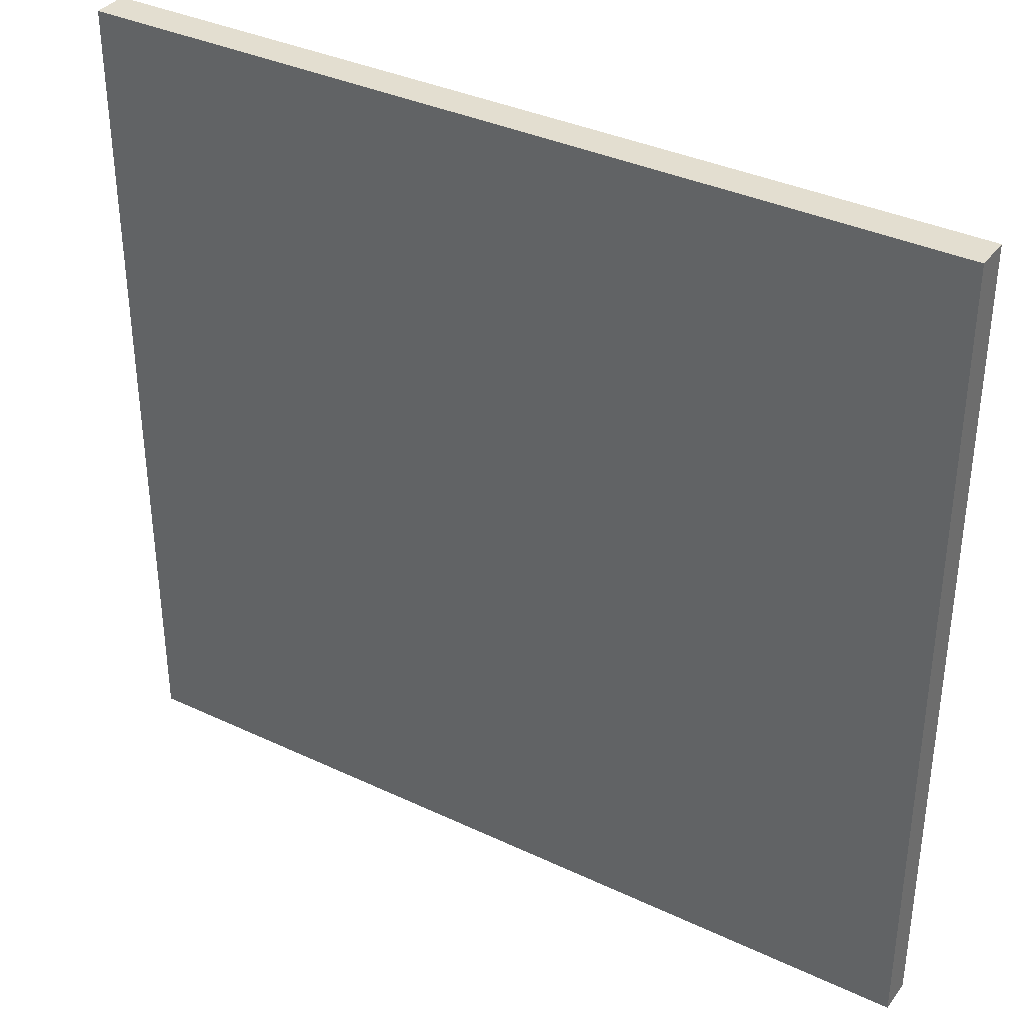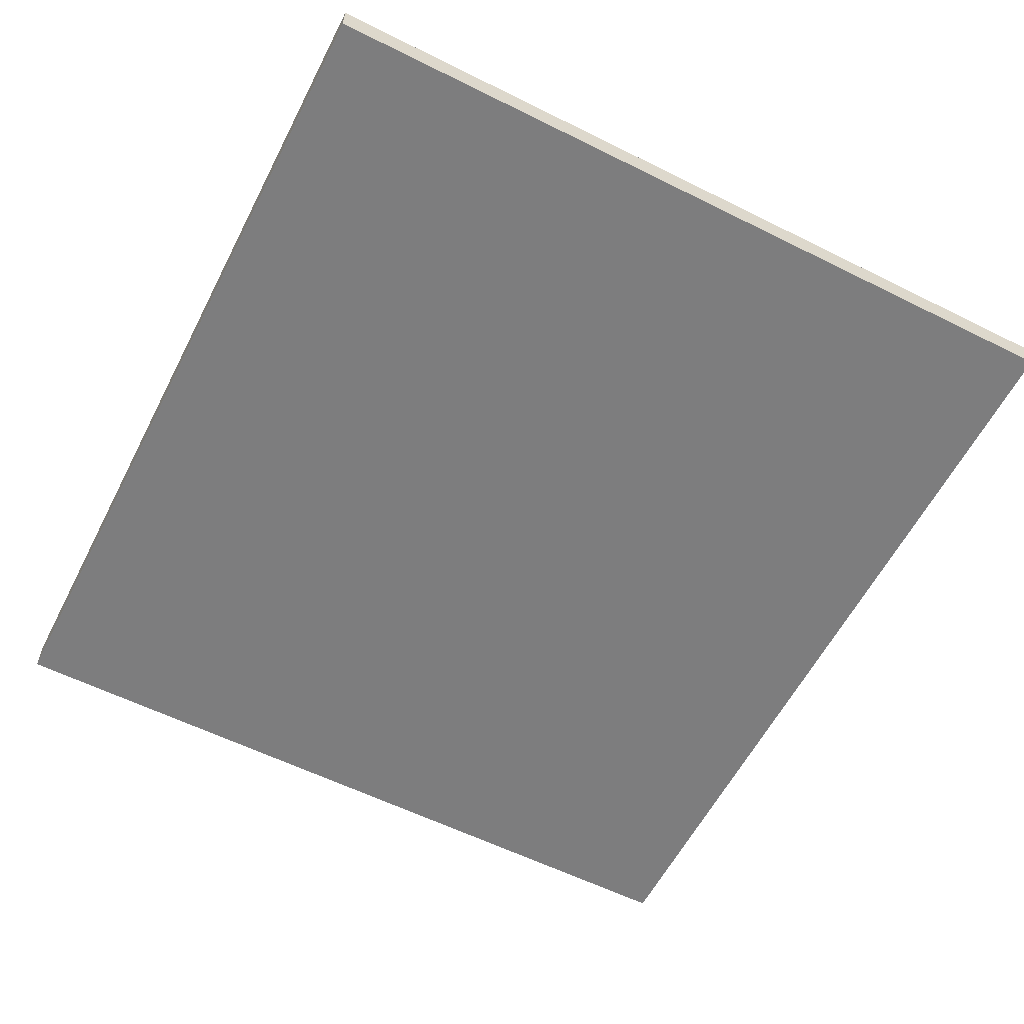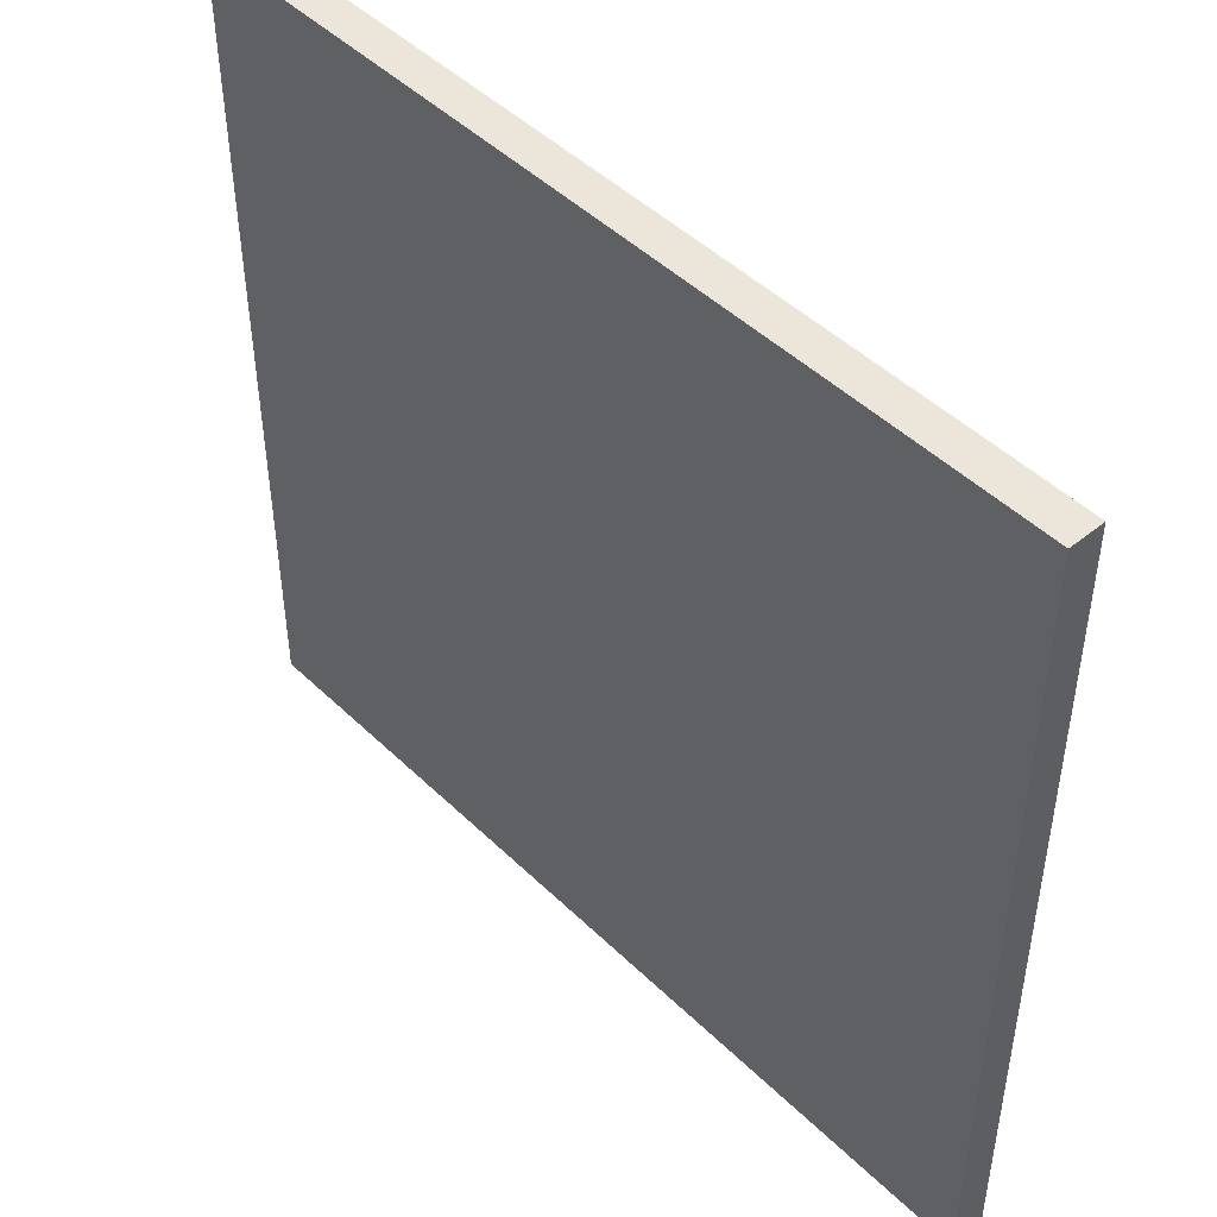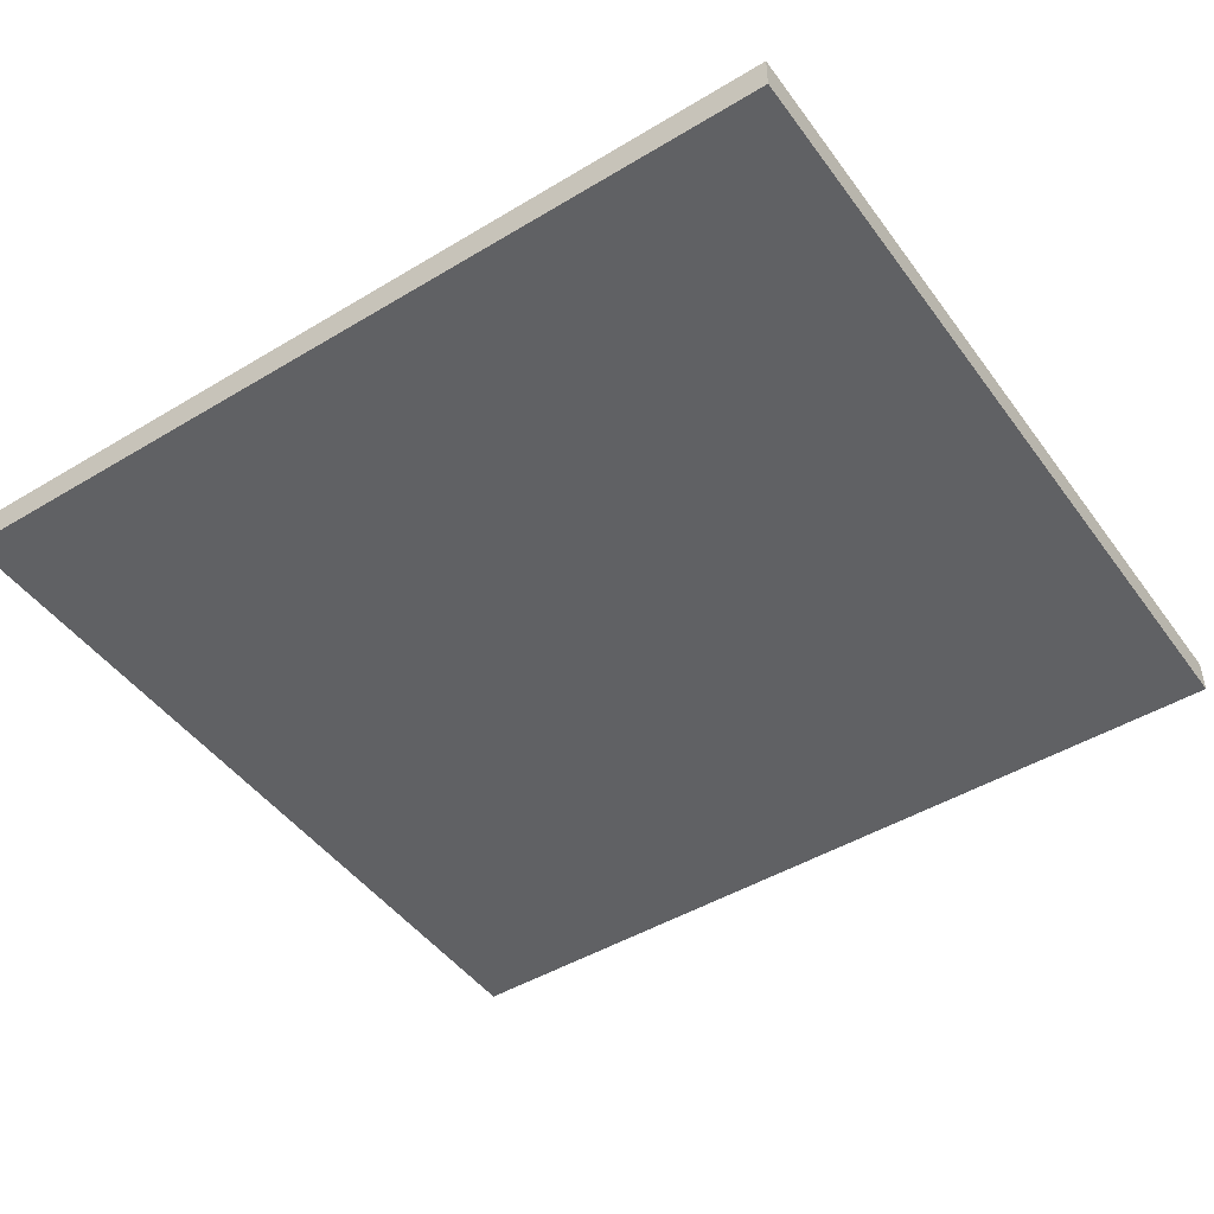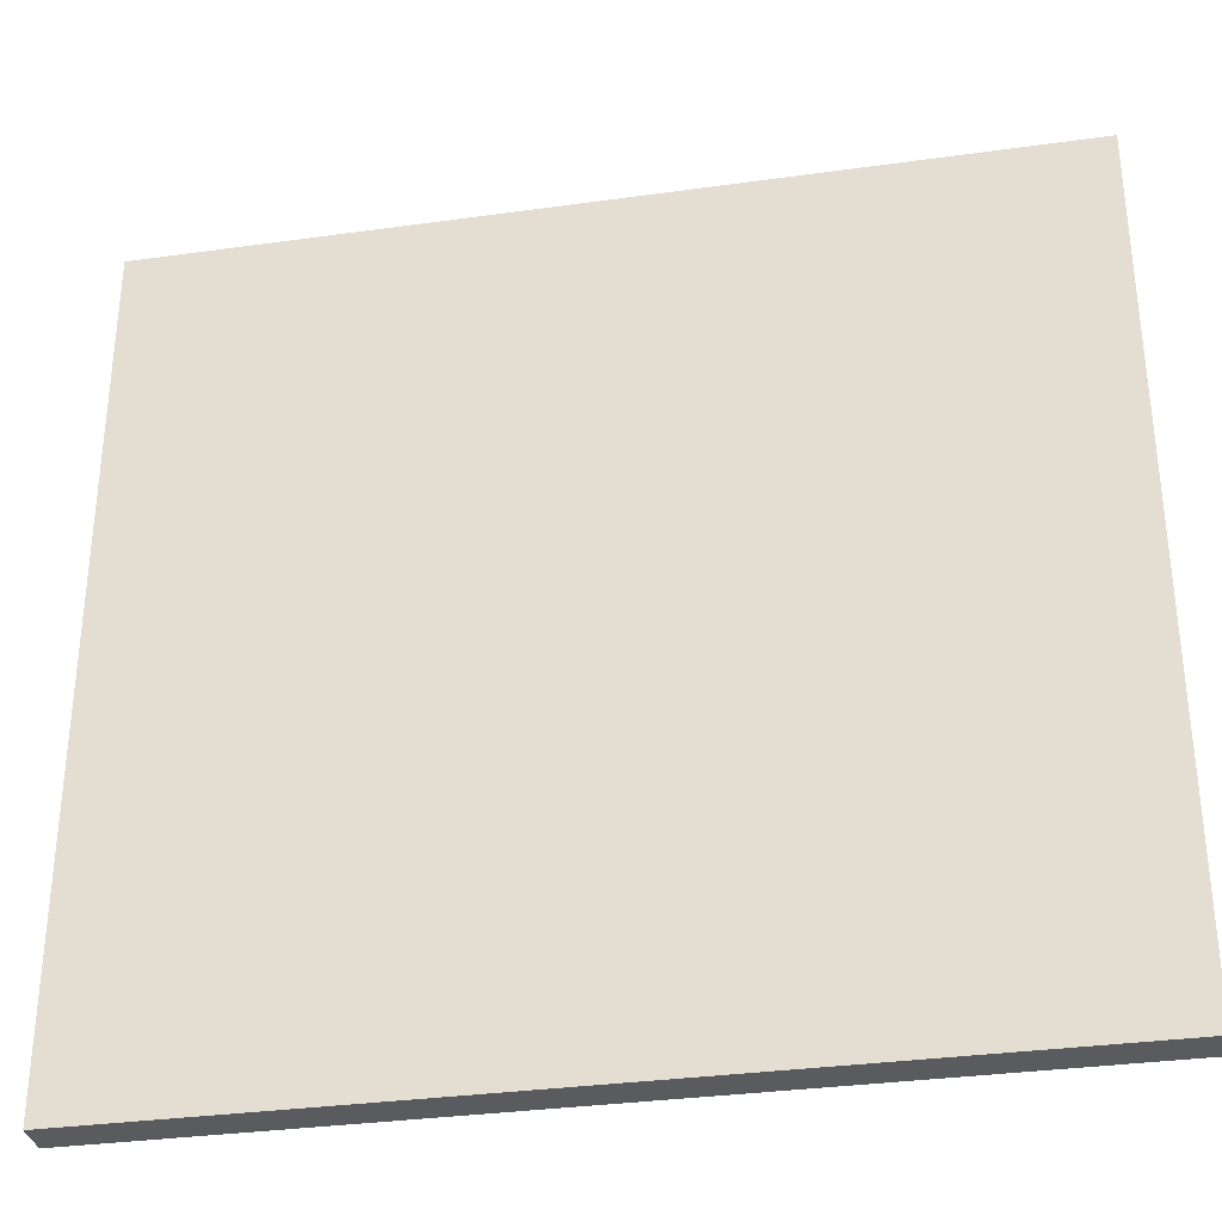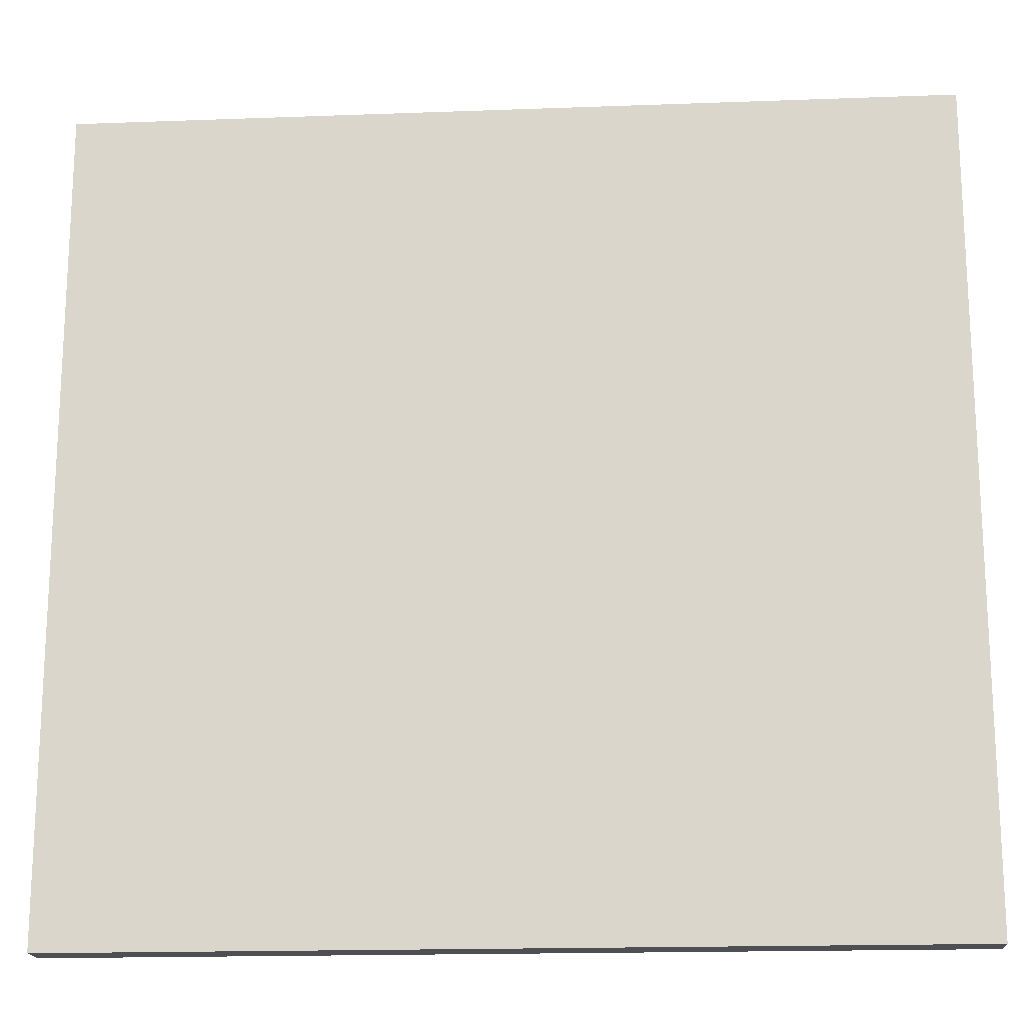
<metadata>
{"format":"obj","ext":"obj","renderer":"f3d","projection":"perspective","resolution":1024,"background":"white","views":[{"elev":35.9,"azim":-148.2,"up":"+Z"},{"elev":-59.1,"azim":-117.1,"up":"+Y"},{"elev":47.1,"azim":-132.6,"up":"+Z"},{"elev":-46.9,"azim":-145.7,"up":"+Y"},{"elev":-33.0,"azim":10.9,"up":"+Z"},{"elev":-17.6,"azim":4.2,"up":"+Z"}]}
</metadata>
<code>
g Mesh1 Group1 Model
v -6113 7259 -2826
v 9417 7259 -1.75e+04
v -6113 7259 -1.75e+04
f 1 2 3
v 9417 7259 -2826
f 2 1 4
v -6113 6638 -2826
f 5 4 1
v 9417 6638 -2826
f 4 5 6
v -6113 6638 -1.75e+04
f 7 6 5
v 9417 6638 -1.75e+04
f 6 7 8
f 3 8 7
f 8 3 2
f 4 8 2
f 8 4 6
f 5 3 7
f 3 5 1

</code>
